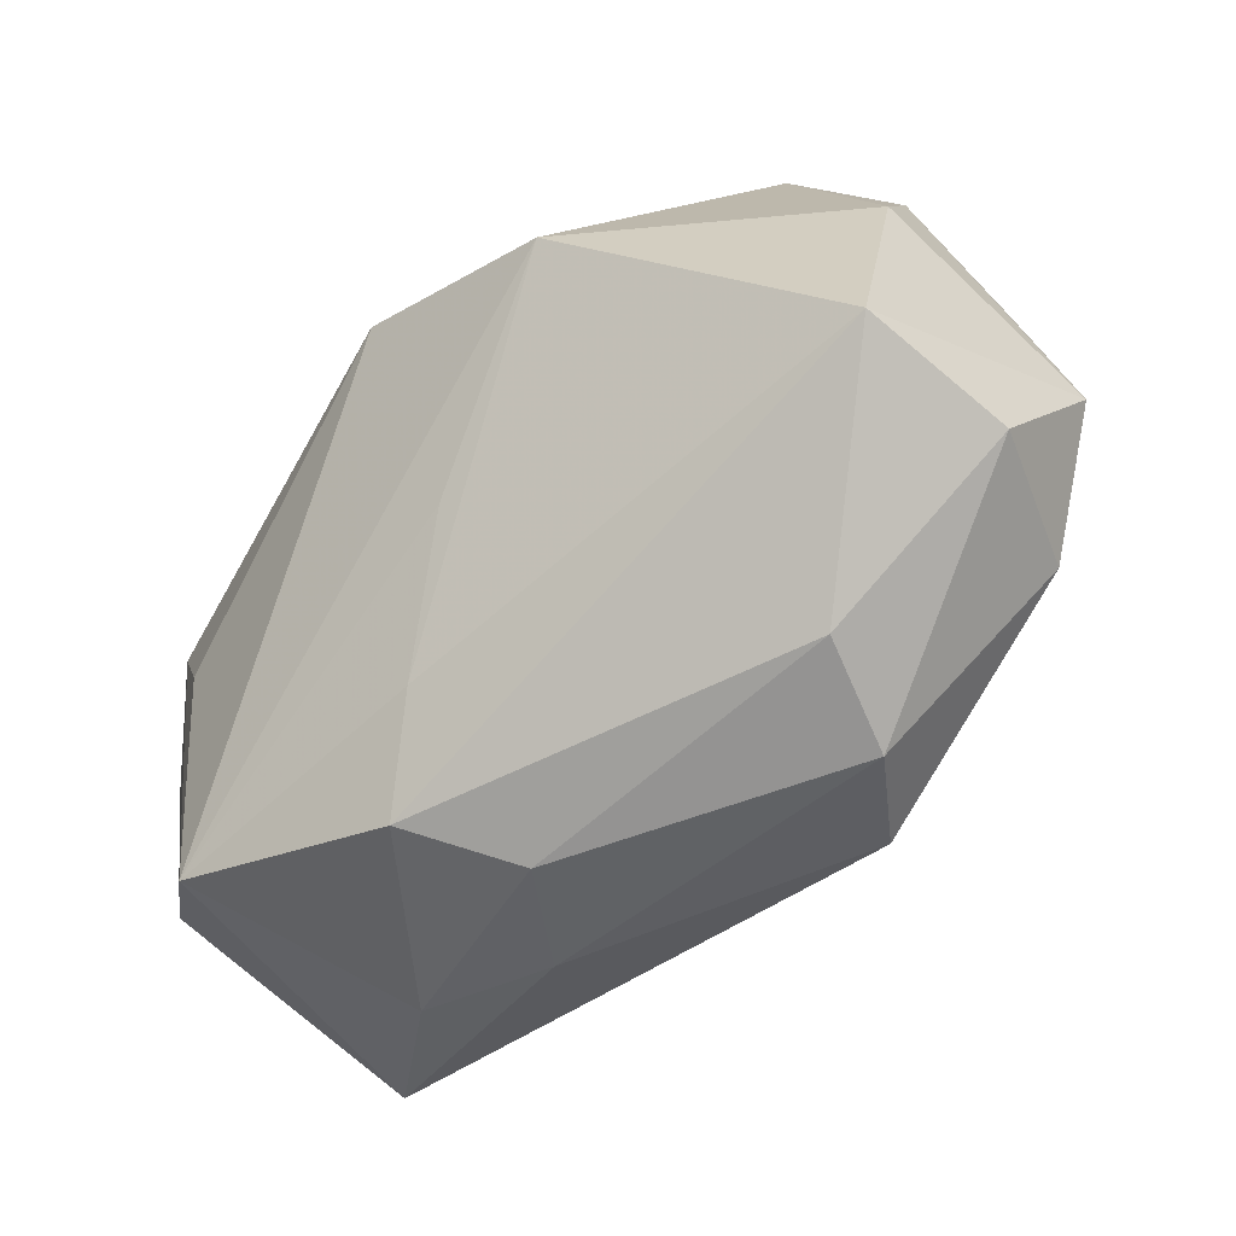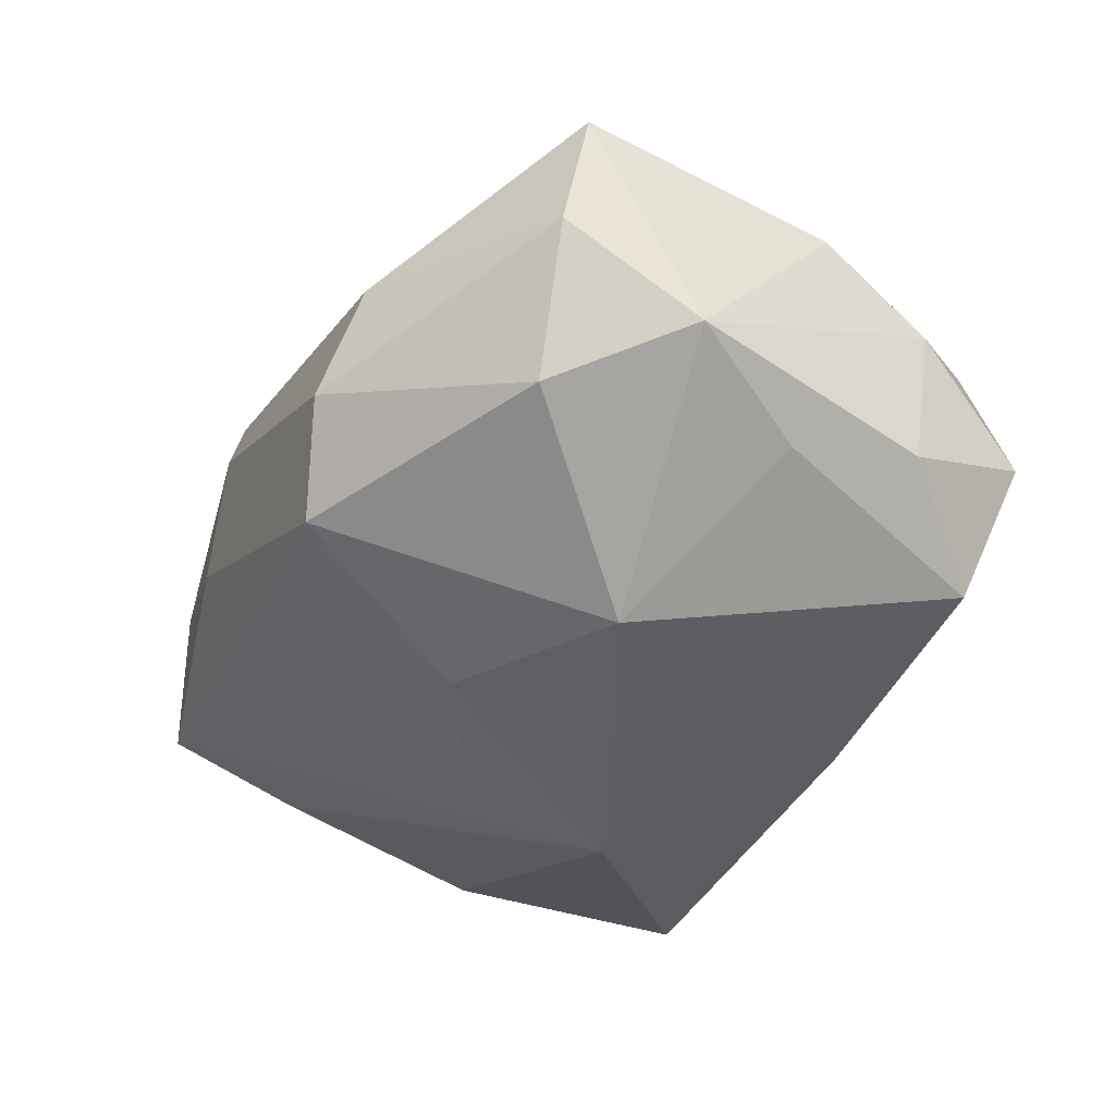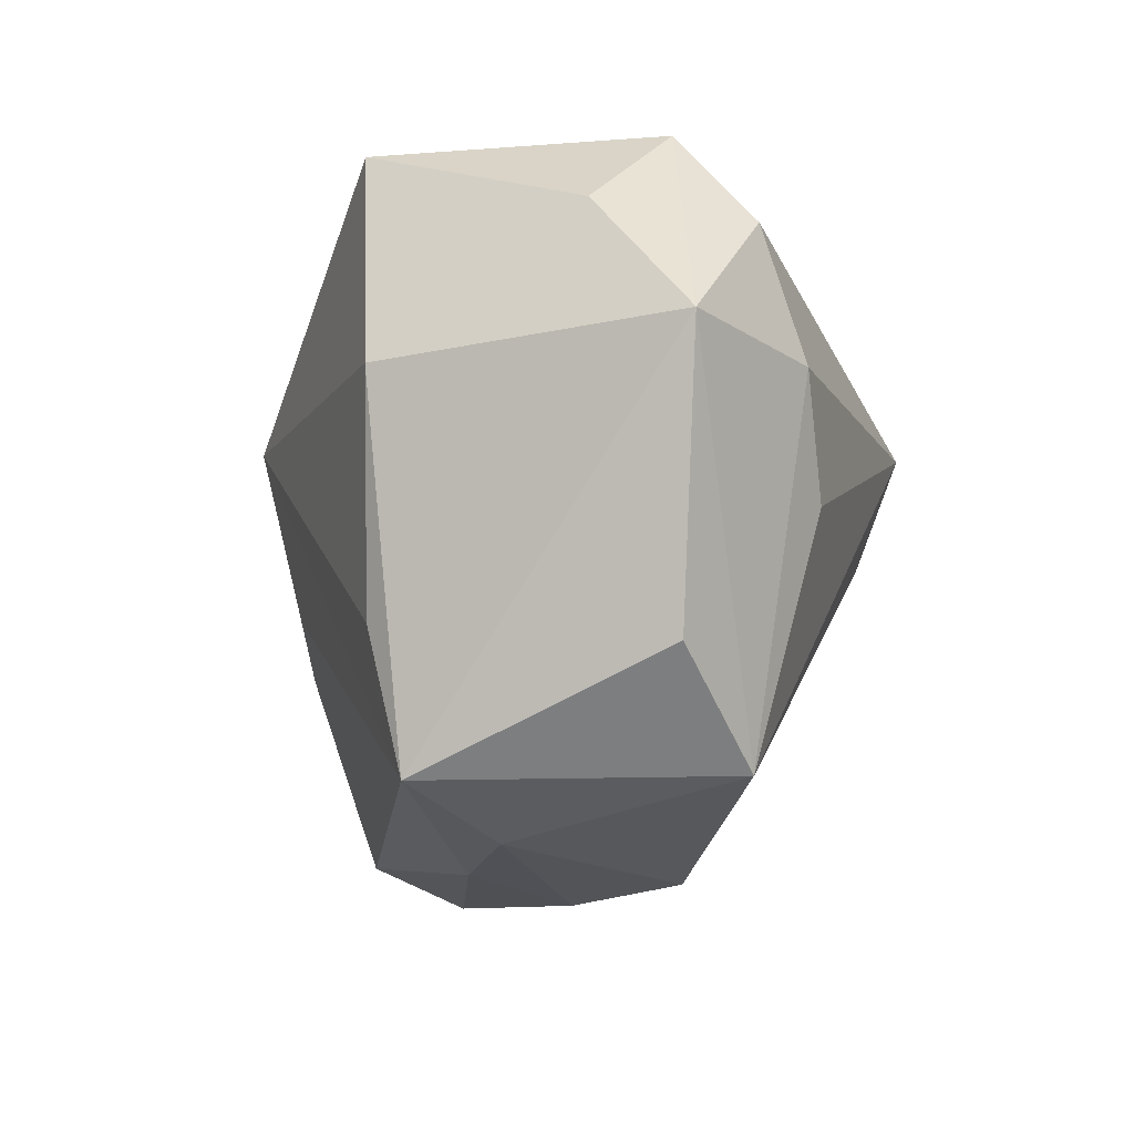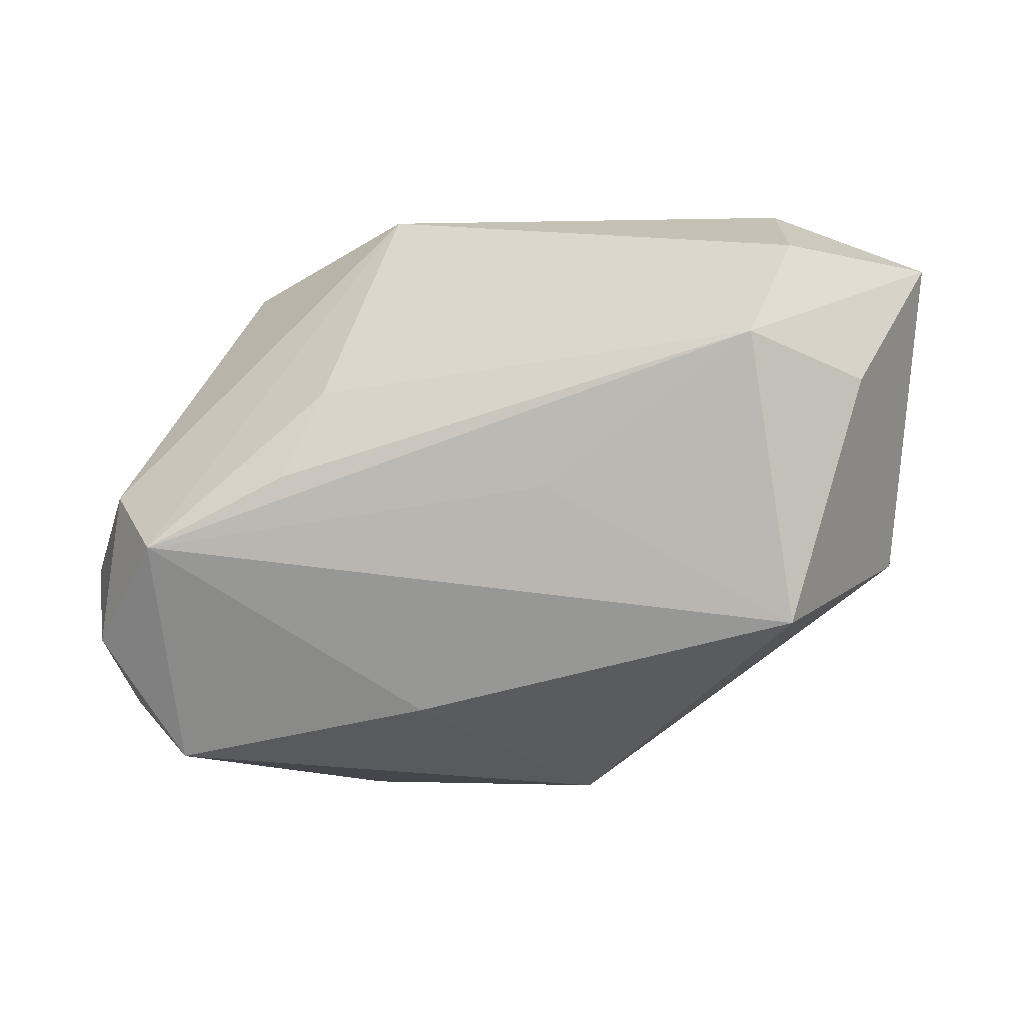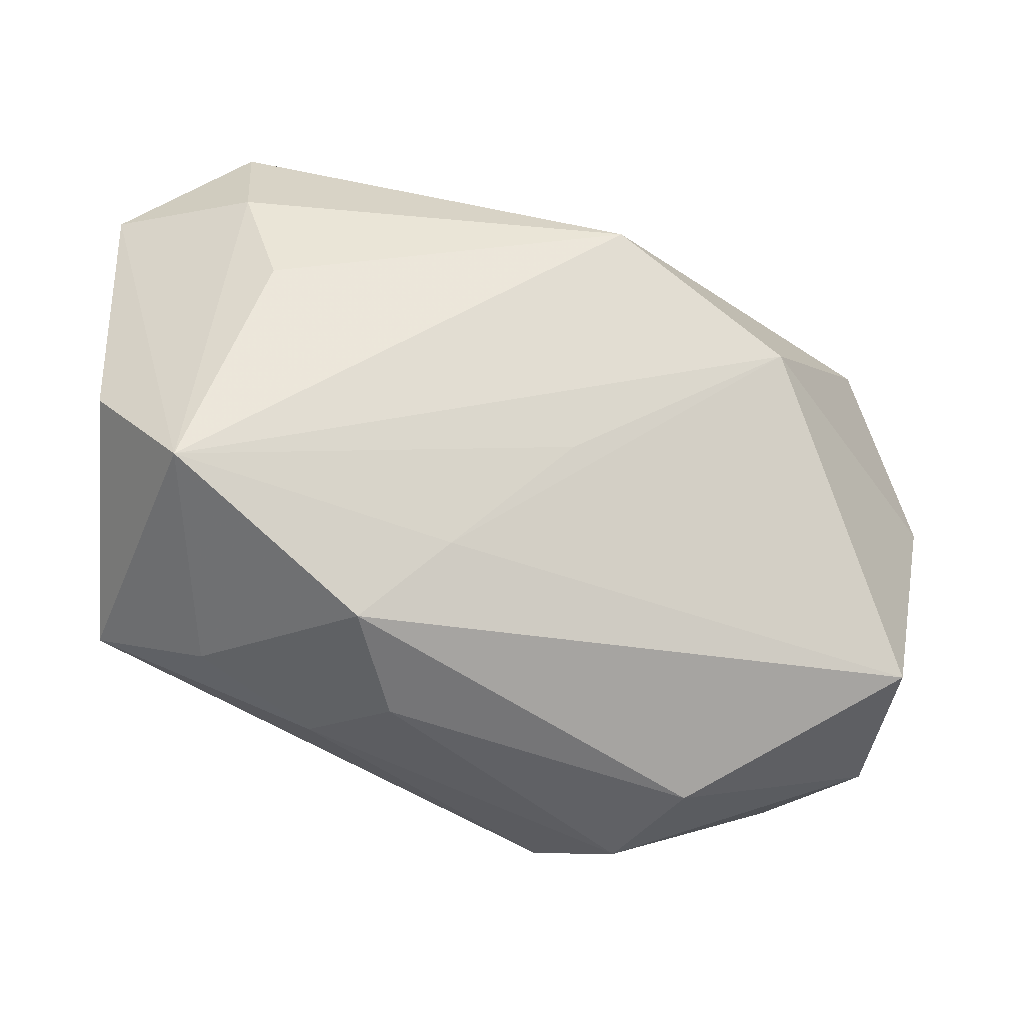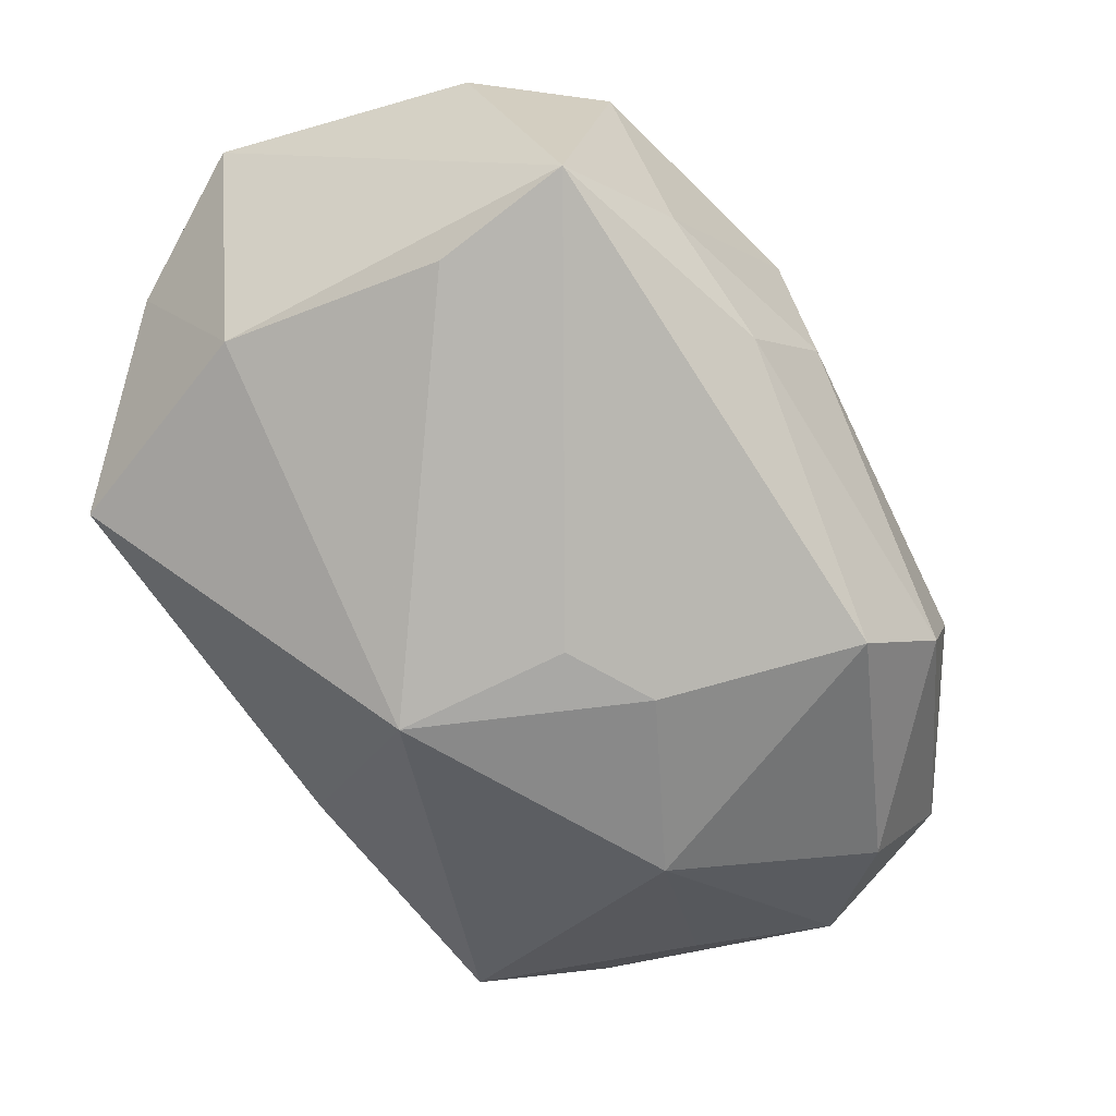
<metadata>
{"format":"obj","ext":"obj","renderer":"f3d","projection":"perspective","resolution":1024,"background":"white","views":[{"elev":-63.0,"azim":61.0,"up":"+Y"},{"elev":-54.6,"azim":59.8,"up":"+Z"},{"elev":-8.0,"azim":-71.9,"up":"+Y"},{"elev":3.3,"azim":-169.5,"up":"+Z"},{"elev":43.8,"azim":6.4,"up":"+Z"},{"elev":-48.7,"azim":-61.0,"up":"+Z"}]}
</metadata>
<code>
v 0.01801 -0.02808 -0.006255
v -0.002158 -0.02066 0.0142
v -0.0001175 -0.01018 -0.02229
v 0.003546 0.0228 -0.0152
v 0.006784 -0.01129 0.01702
v 0.03303 -0.01982 -0.01138
v 0.02935 0.001203 -0.02003
v 0.03062 0.01841 0.00144
v 0.037 0.001019 -0.001949
v -0.03271 -0.01151 0.01842
v -0.03307 -0.02039 -0.001284
v 0.01349 -0.00379 -0.02604
v -0.02637 0.02569 -0.007223
v -0.01386 -0.02642 -0.003513
v 0.0144 0.02553 0.00367
v -0.006401 -0.02865 0.002234
v 0.005303 -0.0255 -0.01888
v -0.007087 0.02607 0.00313
v -0.03129 0.01965 0.01147
v -0.007945 0.007596 -0.02366
v 0.03538 -0.01893 0.000795
v -0.02309 0.02607 0.0152
v 0.02548 0.02607 -0.002071
v -0.02423 -0.02 0.02102
v 0.03535 0.01073 -0.00549
v -0.02295 -0.02441 0.002255
v 0.009 0.007245 0.02505
v -0.03342 0.008549 -0.004127
v -0.01959 -0.0008856 0.02495
v -0.02362 0.008289 0.02505
v 0.02464 0.01961 -0.0201
v 0.01203 0.02141 0.01032
v 0.03172 0.01097 -0.01695
v 0.01235 -0.02881 -0.01369
v -0.008845 -0.02712 0.01163
v 0.03118 0.02141 -0.01024
v -0.03202 -0.009497 -0.004366
v 0.02534 -0.01726 -0.02069
v -0.00651 -0.005892 -0.02074
v -0.02554 0.0184 0.02213
v -0.03586 0.01008 0.02032
v 0.02329 0.000271 0.01862
v 0.03426 -0.009124 -0.01849
f 9 21 43
f 8 23 27
f 41 24 30
f 27 24 42
f 42 8 27
f 42 21 9
f 9 8 42
f 6 43 21
f 27 23 32
f 20 13 4
f 4 13 23
f 27 32 22
f 23 8 36
f 29 24 27
f 27 30 29
f 29 30 24
f 28 13 20
f 28 11 41
f 10 24 41
f 41 11 10
f 10 11 24
f 21 35 1
f 34 6 1
f 1 6 21
f 24 11 26
f 26 35 24
f 11 14 26
f 21 42 2
f 2 35 21
f 24 35 2
f 38 12 43
f 38 6 34
f 43 6 38
f 34 14 17
f 17 14 11
f 17 38 34
f 12 38 17
f 41 22 19
f 19 22 13
f 19 28 41
f 13 28 19
f 41 30 40
f 40 22 41
f 40 30 27
f 27 22 40
f 23 13 18
f 18 22 23
f 13 22 18
f 15 32 23
f 23 22 15
f 15 22 32
f 43 12 7
f 43 7 33
f 25 8 9
f 25 36 8
f 25 33 36
f 9 43 25
f 43 33 25
f 31 4 23
f 23 36 31
f 36 33 31
f 20 4 31
f 31 12 20
f 31 7 12
f 31 33 7
f 20 11 37
f 37 28 20
f 11 28 37
f 35 26 16
f 16 26 14
f 16 14 34
f 34 1 16
f 16 1 35
f 5 42 24
f 24 2 5
f 5 2 42
f 39 11 20
f 20 12 3
f 12 17 3
f 3 39 20
f 3 17 11
f 11 39 3

</code>
